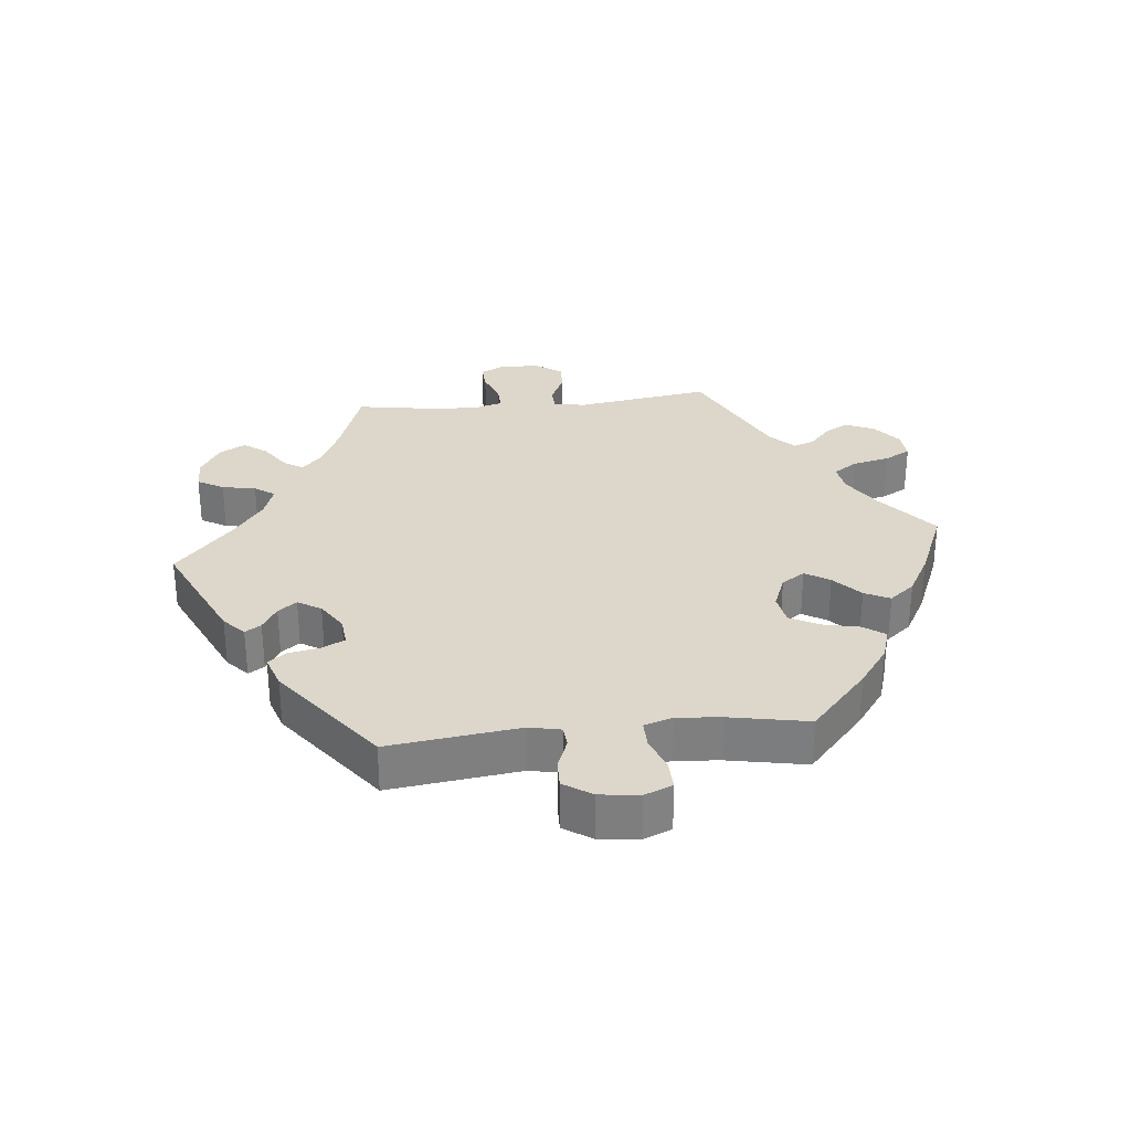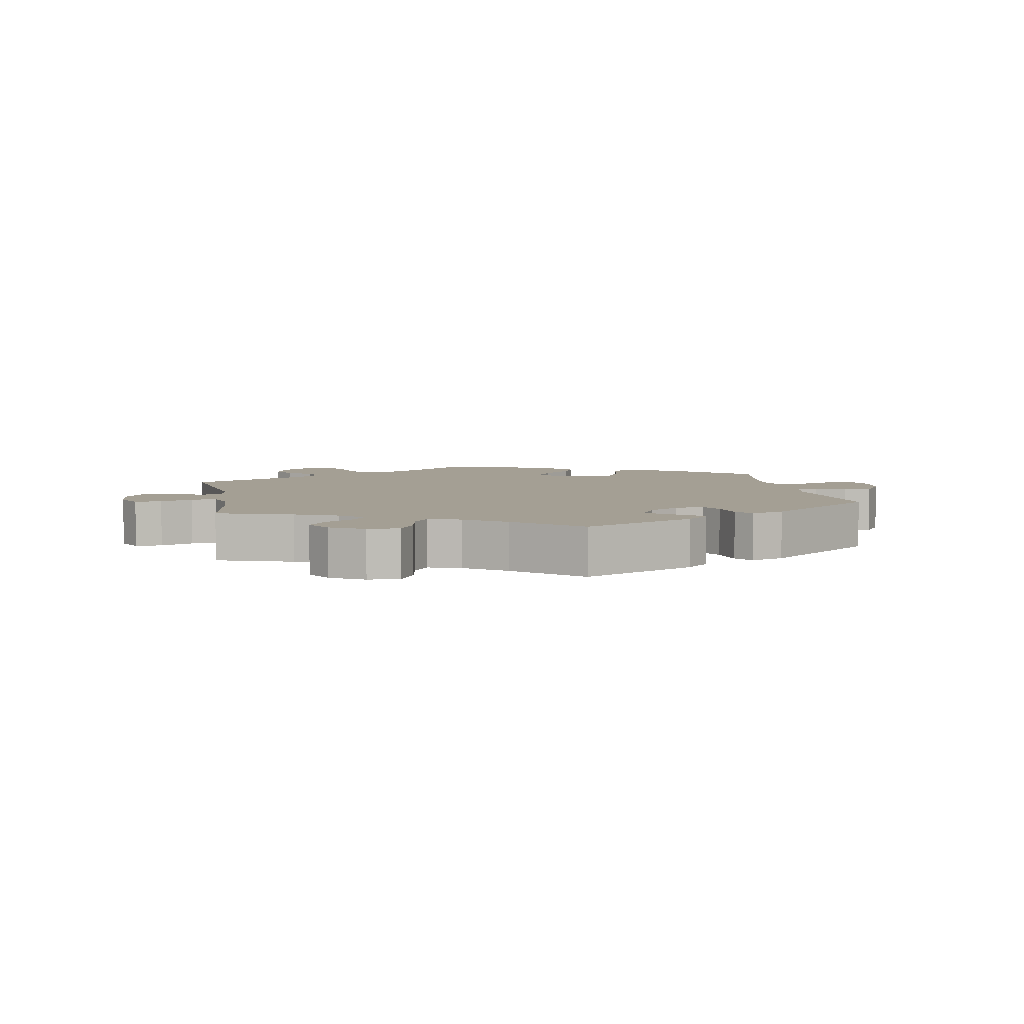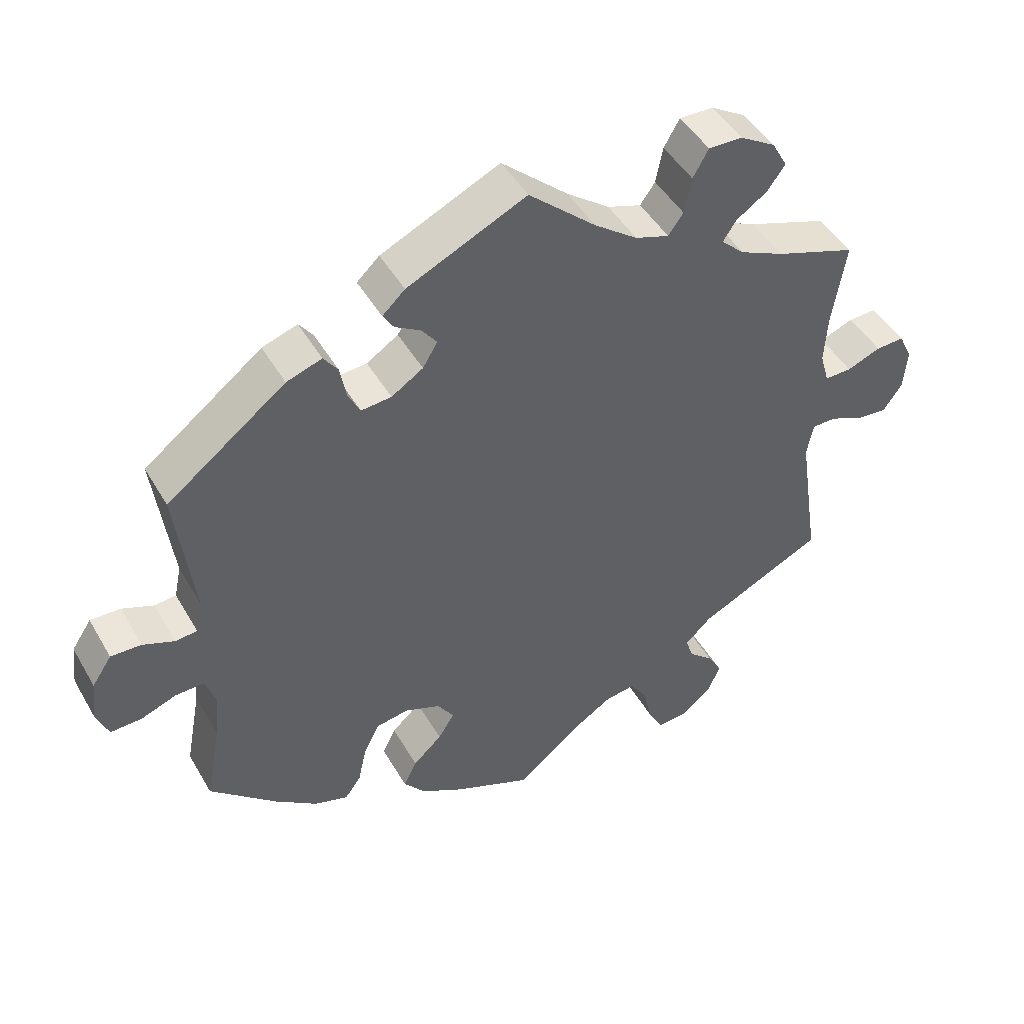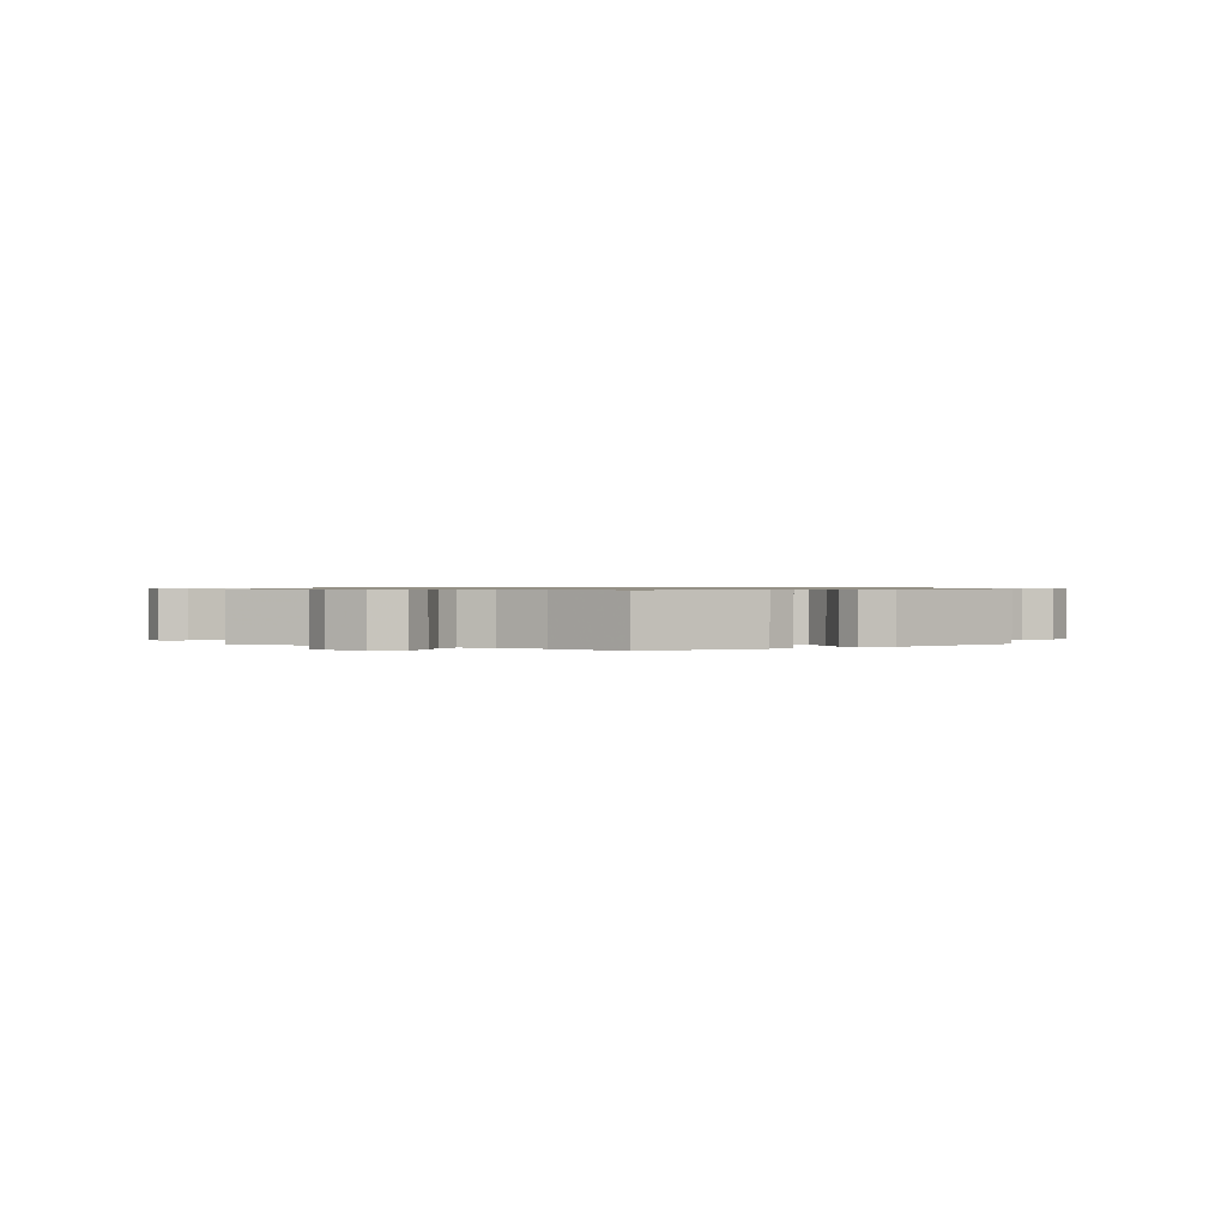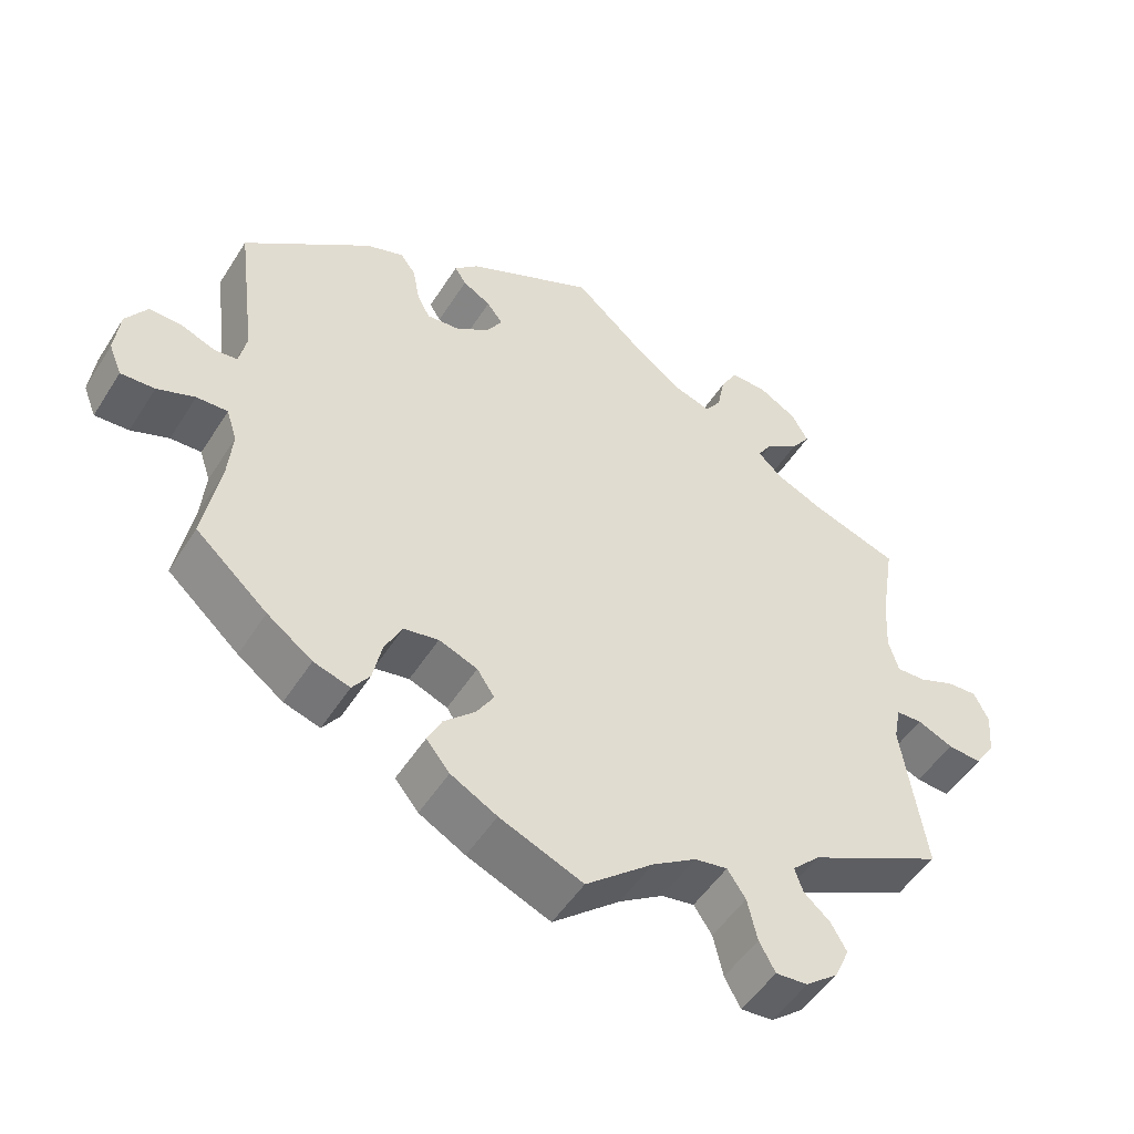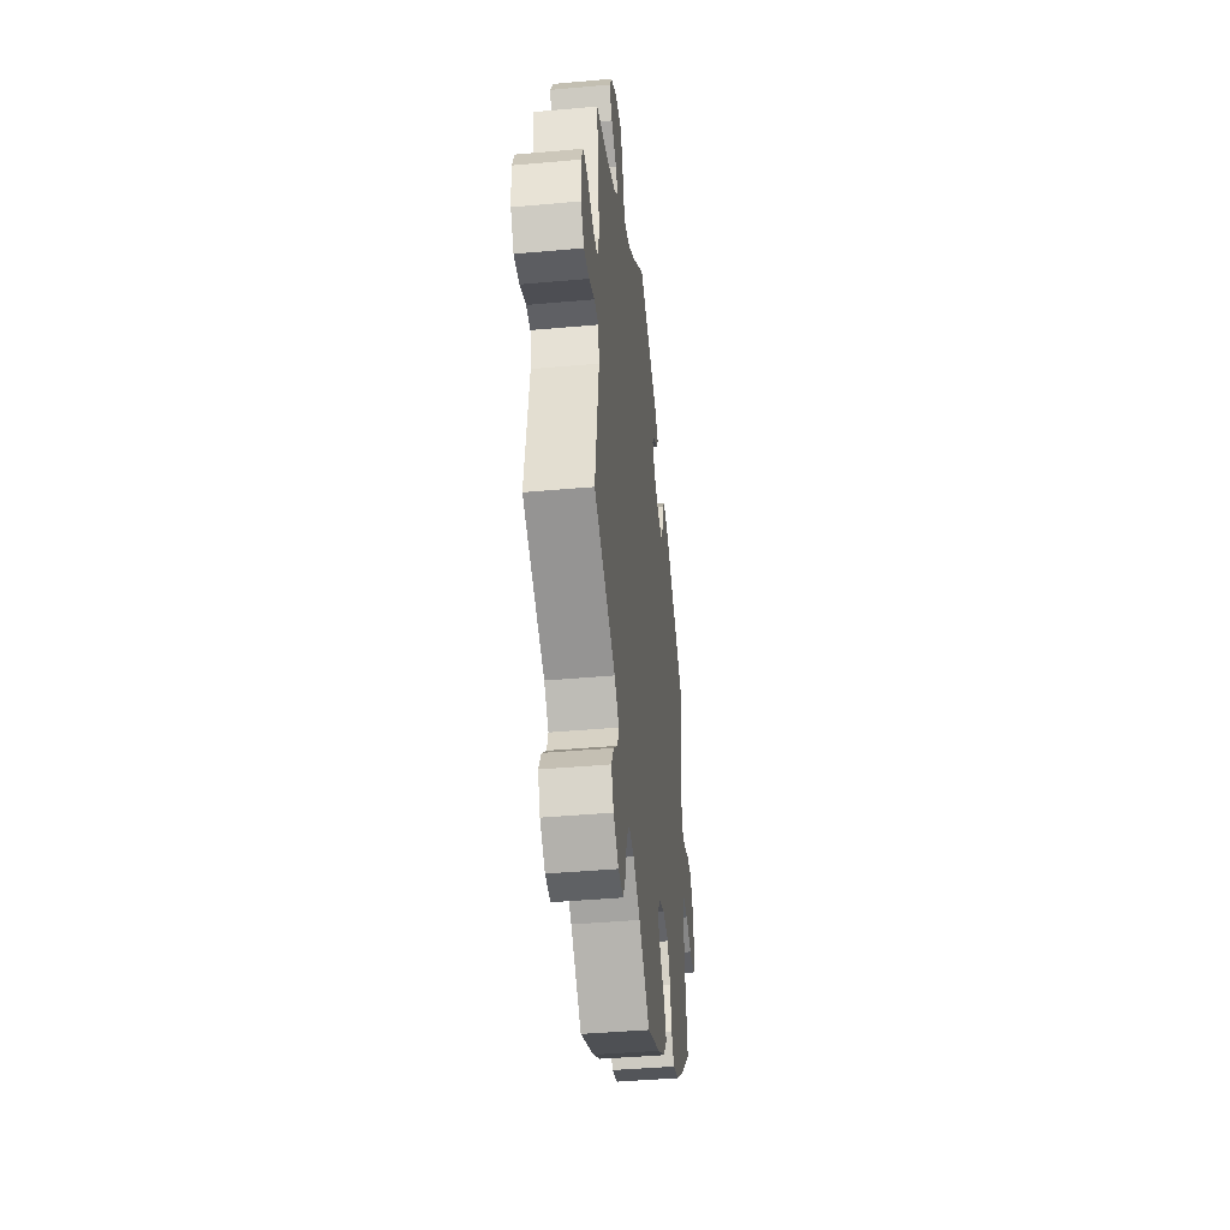
<metadata>
{"format":"obj","ext":"obj","renderer":"f3d","projection":"perspective","resolution":1024,"background":"white","views":[{"elev":30.4,"azim":84.2,"up":"+Y"},{"elev":5.5,"azim":-10.7,"up":"+Y"},{"elev":46.5,"azim":151.4,"up":"+Z"},{"elev":0.8,"azim":-2.3,"up":"+Y"},{"elev":-50.3,"azim":148.8,"up":"+Z"},{"elev":-41.6,"azim":-83.8,"up":"+Z"}]}
</metadata>
<code>
v -0.387 0.07 0.328
v -0.323 0.07 0.357
v -0.29 0.07 0.388
v -0.309 0.07 0.417
v -0.353 0.07 0.447
v -0.378 0.07 0.482
v -0.356 0.07 0.521
v -0.306 0.07 0.551
v -0.258 0.07 0.552
v -0.236 0.07 0.513
v -0.226 0.07 0.462
v -0.205 0.07 0.432
v -0.157 0.07 0.448
v -0.096 0.07 0.493
v -0.001 0.07 0.578
v 0.168 0.07 0.499
v 0.2 0.07 0.469
v 0.185 0.07 0.445
v 0.148 0.07 0.423
v 0.127 0.07 0.395
v 0.148 0.07 0.36
v 0.193 0.07 0.331
v 0.236 0.07 0.327
v 0.253 0.07 0.361
v 0.262 0.07 0.409
v 0.282 0.07 0.436
v 0.332 0.07 0.419
v 0.501 0.07 0.29
v 0.476 0.07 0.093
v 0.486 0.07 0.046
v 0.517 0.07 0.043
v 0.562 0.07 0.061
v 0.605 0.07 0.062
v 0.633 0.07 0.02
v 0.64 0.07 -0.04
v 0.623 0.07 -0.082
v 0.578 0.07 -0.08
v 0.528 0.07 -0.061
v 0.487 0.07 -0.06
v 0.473 0.07 -0.103
v 0.479 0.07 -0.171
v 0.501 0.07 -0.288
v 0.406 0.07 -0.373
v 0.346 0.07 -0.417
v 0.298 0.07 -0.432
v 0.275 0.07 -0.4
v 0.263 0.07 -0.345
v 0.24 0.07 -0.3
v 0.194 0.07 -0.292
v 0.143 0.07 -0.312
v 0.12 0.07 -0.347
v 0.143 0.07 -0.384
v 0.184 0.07 -0.422
v 0.203 0.07 -0.46
v 0.172 0.07 -0.498
v 0.111 0.07 -0.532
v 0.001 0.07 -0.578
v -0.088 0.07 -0.504
v -0.146 0.07 -0.467
v -0.189 0.07 -0.46
v -0.213 0.07 -0.496
v -0.226 0.07 -0.552
v -0.247 0.07 -0.591
v -0.289 0.07 -0.588
v -0.332 0.07 -0.554
v -0.351 0.07 -0.511
v -0.331 0.07 -0.475
v -0.296 0.07 -0.444
v -0.285 0.07 -0.412
v -0.322 0.07 -0.376
v -0.5 0.07 -0.289
v -0.469 0.07 -0.085
v -0.478 0.07 -0.037
v -0.512 0.07 -0.036
v -0.559 0.07 -0.057
v -0.603 0.07 -0.061
v -0.63 0.07 -0.022
v -0.635 0.07 0.036
v -0.616 0.07 0.076
v -0.576 0.07 0.074
v -0.528 0.07 0.055
v -0.49 0.07 0.054
v -0.477 0.07 0.099
v -0.481 0.07 0.17
v -0.5 0.07 0.289
v -0.387 0 0.328
v -0.323 0 0.357
v -0.29 0 0.388
v -0.309 0 0.417
v -0.353 0 0.447
v -0.378 0 0.482
v -0.356 0 0.521
v -0.306 0 0.551
v -0.258 0 0.552
v -0.236 0 0.513
v -0.226 0 0.462
v -0.205 0 0.432
v -0.157 0 0.448
v -0.096 0 0.493
v -0.001 0 0.578
v 0.168 0 0.499
v 0.2 0 0.469
v 0.185 0 0.445
v 0.148 0 0.423
v 0.127 0 0.395
v 0.148 0 0.36
v 0.193 0 0.331
v 0.236 0 0.327
v 0.253 0 0.361
v 0.262 0 0.409
v 0.282 0 0.436
v 0.332 0 0.419
v 0.501 0 0.29
v 0.476 0 0.093
v 0.486 0 0.046
v 0.517 0 0.043
v 0.562 0 0.061
v 0.605 0 0.062
v 0.633 0 0.02
v 0.64 0 -0.04
v 0.623 0 -0.082
v 0.578 0 -0.08
v 0.528 0 -0.061
v 0.487 0 -0.06
v 0.473 0 -0.103
v 0.479 0 -0.171
v 0.501 0 -0.288
v 0.406 0 -0.373
v 0.346 0 -0.417
v 0.298 0 -0.432
v 0.275 0 -0.4
v 0.263 0 -0.345
v 0.24 0 -0.3
v 0.194 0 -0.292
v 0.143 0 -0.312
v 0.12 0 -0.347
v 0.143 0 -0.384
v 0.184 0 -0.422
v 0.203 0 -0.46
v 0.172 0 -0.498
v 0.111 0 -0.532
v 0.001 0 -0.578
v -0.088 0 -0.504
v -0.146 0 -0.467
v -0.189 0 -0.46
v -0.213 0 -0.496
v -0.226 0 -0.552
v -0.247 0 -0.591
v -0.289 0 -0.588
v -0.332 0 -0.554
v -0.351 0 -0.511
v -0.331 0 -0.475
v -0.296 0 -0.444
v -0.285 0 -0.412
v -0.322 0 -0.376
v -0.5 0 -0.289
v -0.469 0 -0.085
v -0.478 0 -0.037
v -0.512 0 -0.036
v -0.559 0 -0.057
v -0.603 0 -0.061
v -0.63 0 -0.022
v -0.635 0 0.036
v -0.616 0 0.076
v -0.576 0 0.074
v -0.528 0 0.055
v -0.49 0 0.054
v -0.477 0 0.099
v -0.481 0 0.17
v -0.5 0 0.289
f 84 85 1
f 83 84 1 2
f 82 83 2 3
f 78 79 80 81
f 78 81 82
f 77 78 82
f 74 75 76 77
f 73 74 77 82
f 72 73 82 3
f 70 71 72 3
f 65 66 67 68
f 65 68 69
f 64 65 69
f 61 62 63 64
f 60 61 64 69
f 59 60 69 70
f 55 56 57 58
f 55 58 59
f 52 53 54 55
f 51 52 55 59
f 50 51 59 70
f 44 45 46 47
f 44 47 48
f 41 42 43 44
f 40 41 44 48
f 39 40 48 49
f 35 36 37 38
f 35 38 39
f 34 35 39
f 31 32 33 34
f 30 31 34 39
f 29 30 39 49
f 24 25 26 27
f 23 24 27 28
f 22 23 28 29
f 16 17 18 19
f 14 15 16 19
f 13 14 19 20
f 12 13 20 21
f 8 9 10 11
f 8 11 12
f 7 8 12
f 4 5 6 7
f 3 4 7 12
f 29 49 50 70
f 21 22 29 70
f 3 12 21 70
f 86 170 169
f 87 86 169 168
f 88 87 168 167
f 166 165 164 163
f 167 166 163
f 167 163 162
f 162 161 160 159
f 167 162 159 158
f 88 167 158 157
f 88 157 156 155
f 153 152 151 150
f 154 153 150
f 154 150 149
f 149 148 147 146
f 154 149 146 145
f 155 154 145 144
f 143 142 141 140
f 144 143 140
f 140 139 138 137
f 144 140 137 136
f 155 144 136 135
f 132 131 130 129
f 133 132 129
f 129 128 127 126
f 133 129 126 125
f 134 133 125 124
f 123 122 121 120
f 124 123 120
f 124 120 119
f 119 118 117 116
f 124 119 116 115
f 134 124 115 114
f 112 111 110 109
f 113 112 109 108
f 114 113 108 107
f 104 103 102 101
f 104 101 100 99
f 105 104 99 98
f 106 105 98 97
f 96 95 94 93
f 97 96 93
f 97 93 92
f 92 91 90 89
f 97 92 89 88
f 155 135 134 114
f 155 114 107 106
f 155 106 97 88
f 1 86 87 2
f 2 87 88 3
f 3 88 89 4
f 4 89 90 5
f 5 90 91 6
f 6 91 92 7
f 7 92 93 8
f 8 93 94 9
f 9 94 95 10
f 10 95 96 11
f 11 96 97 12
f 12 97 98 13
f 13 98 99 14
f 14 99 100 15
f 15 100 101 16
f 16 101 102 17
f 17 102 103 18
f 18 103 104 19
f 19 104 105 20
f 20 105 106 21
f 21 106 107 22
f 22 107 108 23
f 23 108 109 24
f 24 109 110 25
f 25 110 111 26
f 26 111 112 27
f 27 112 113 28
f 28 113 114 29
f 29 114 115 30
f 30 115 116 31
f 31 116 117 32
f 32 117 118 33
f 33 118 119 34
f 34 119 120 35
f 35 120 121 36
f 36 121 122 37
f 37 122 123 38
f 38 123 124 39
f 39 124 125 40
f 40 125 126 41
f 41 126 127 42
f 42 127 128 43
f 43 128 129 44
f 44 129 130 45
f 45 130 131 46
f 46 131 132 47
f 47 132 133 48
f 48 133 134 49
f 49 134 135 50
f 50 135 136 51
f 51 136 137 52
f 52 137 138 53
f 53 138 139 54
f 54 139 140 55
f 55 140 141 56
f 56 141 142 57
f 57 142 143 58
f 58 143 144 59
f 59 144 145 60
f 60 145 146 61
f 61 146 147 62
f 62 147 148 63
f 63 148 149 64
f 64 149 150 65
f 65 150 151 66
f 66 151 152 67
f 67 152 153 68
f 68 153 154 69
f 69 154 155 70
f 70 155 156 71
f 71 156 157 72
f 72 157 158 73
f 73 158 159 74
f 74 159 160 75
f 75 160 161 76
f 76 161 162 77
f 77 162 163 78
f 78 163 164 79
f 79 164 165 80
f 80 165 166 81
f 81 166 167 82
f 82 167 168 83
f 83 168 169 84
f 84 169 170 85
f 85 170 86 1

</code>
